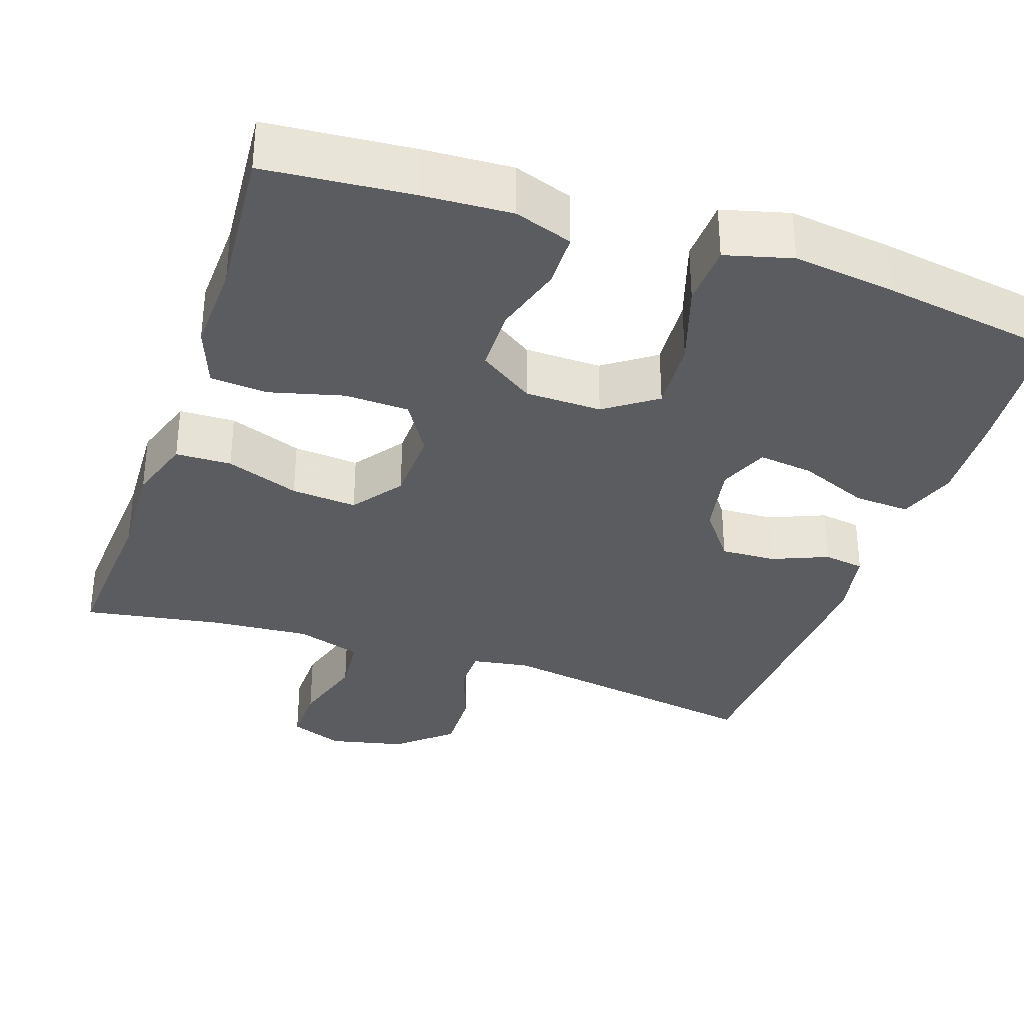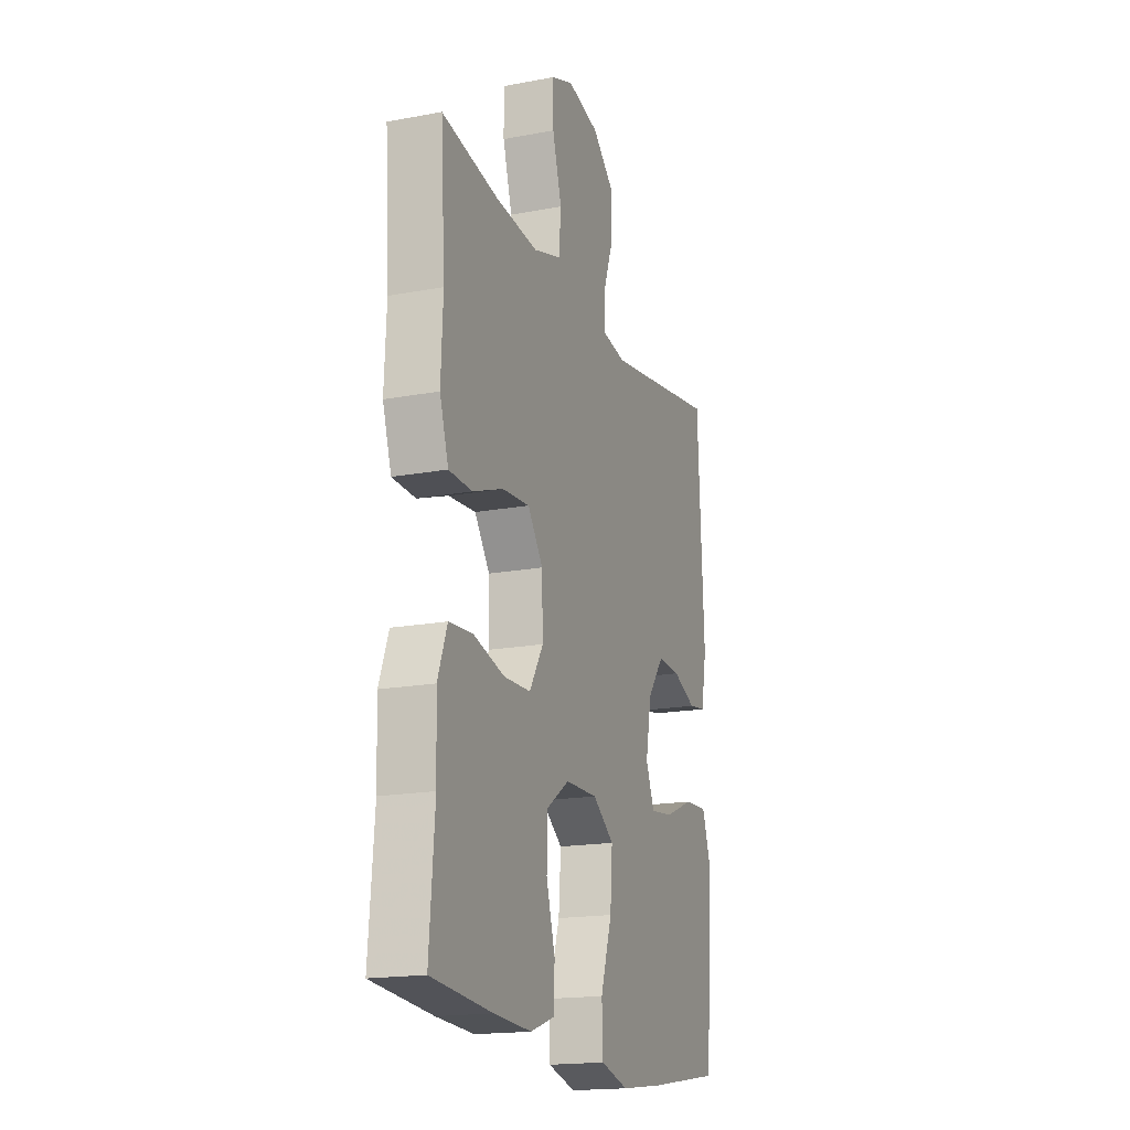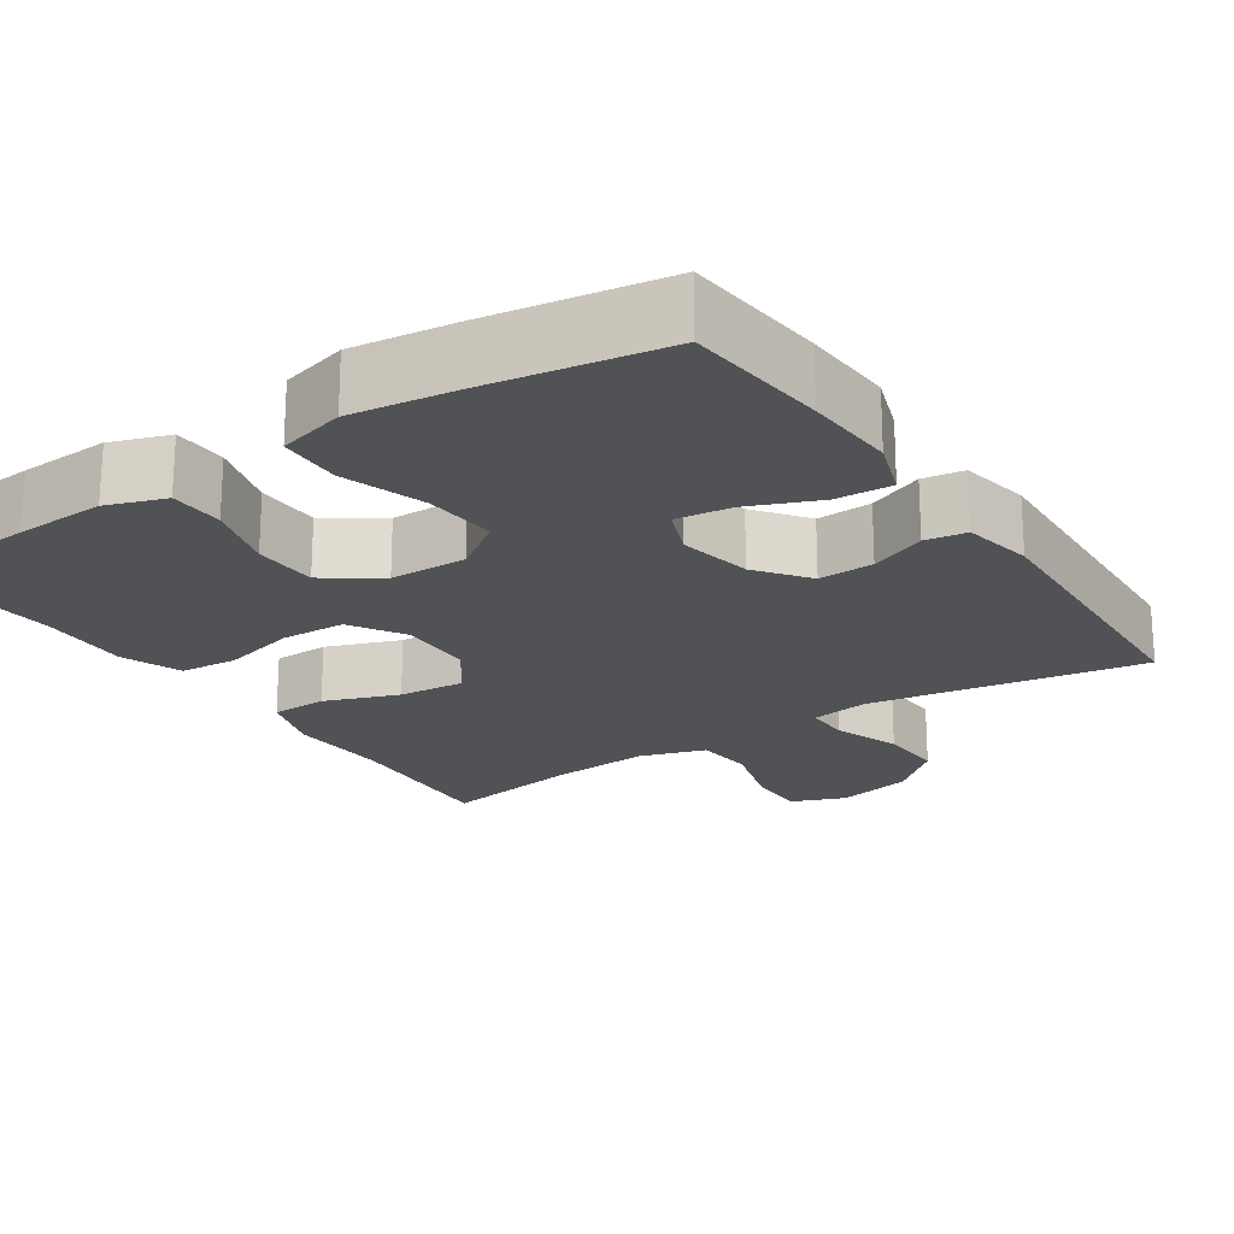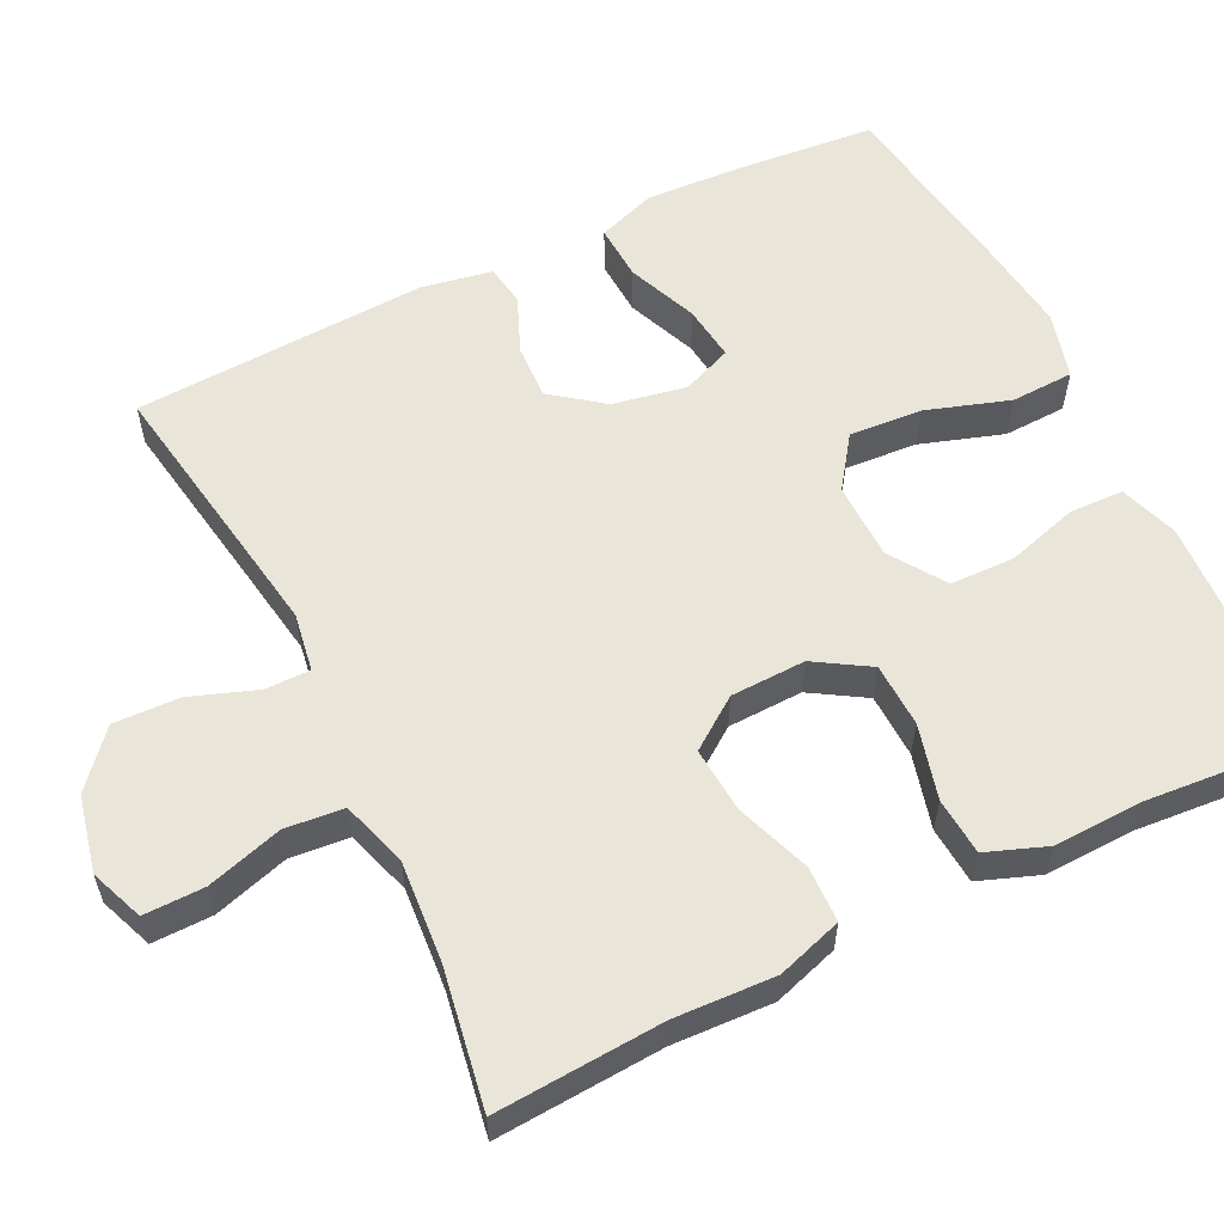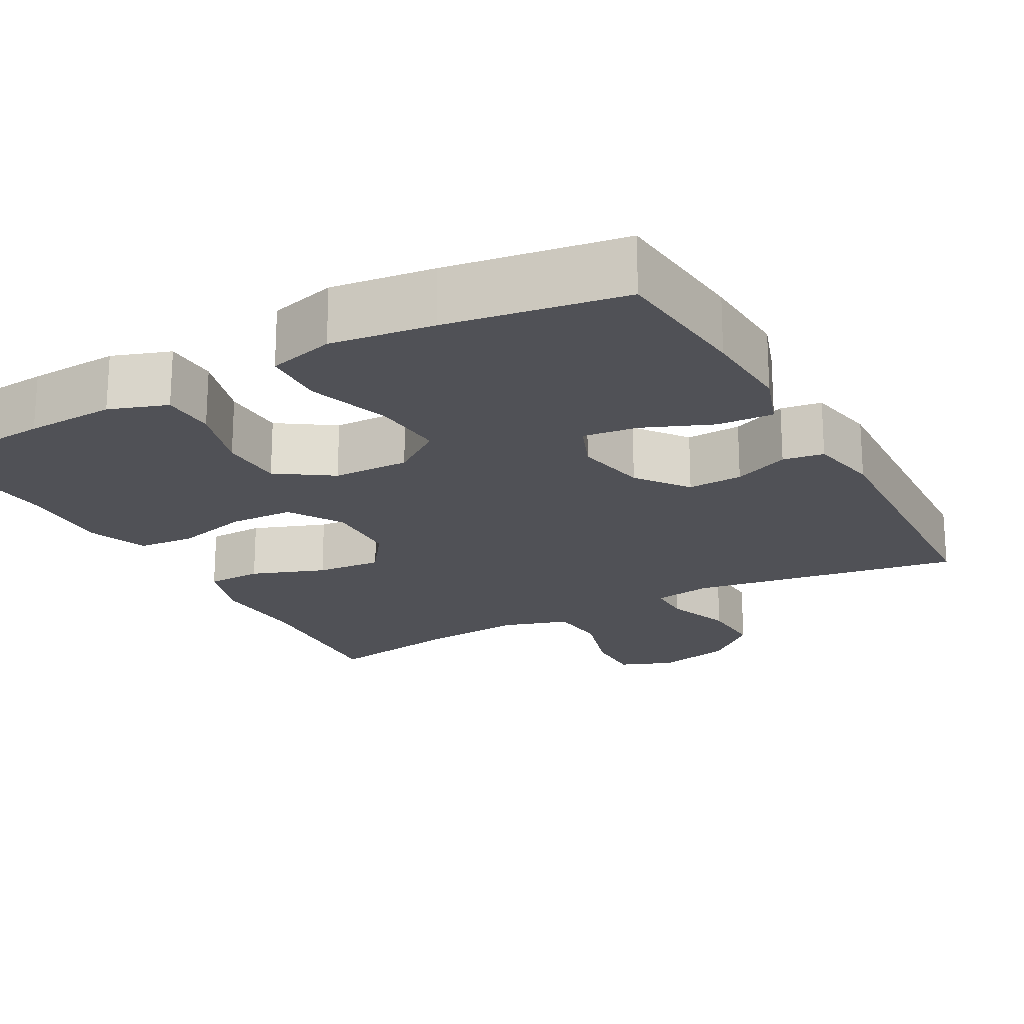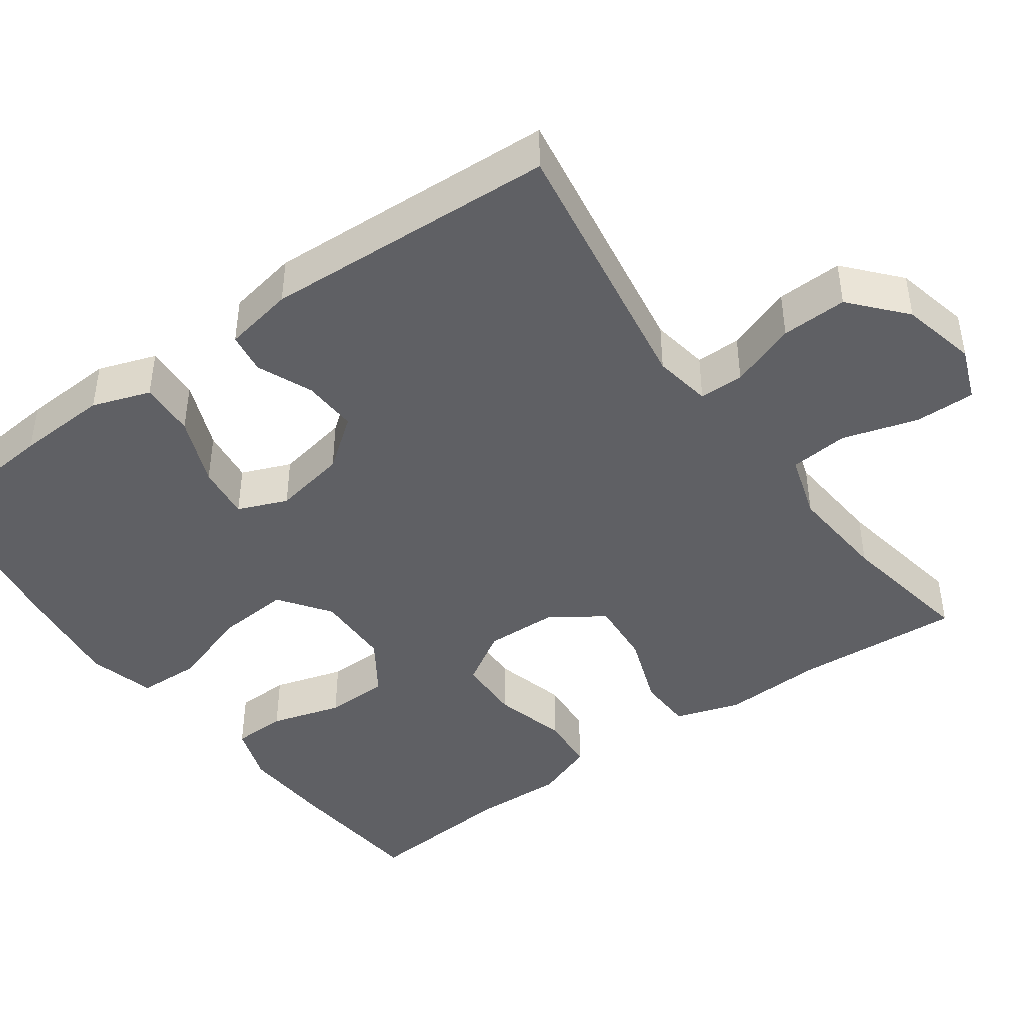
<metadata>
{"format":"obj","ext":"obj","renderer":"f3d","projection":"perspective","resolution":1024,"background":"white","views":[{"elev":-33.9,"azim":161.2,"up":"+Y"},{"elev":-17.9,"azim":110.1,"up":"+Z"},{"elev":-20.9,"azim":-146.2,"up":"+Y"},{"elev":58.1,"azim":63.9,"up":"+Y"},{"elev":-20.3,"azim":-151.1,"up":"+Y"},{"elev":-43.7,"azim":-54.1,"up":"+Y"}]}
</metadata>
<code>
v -0.5 0.07 0.5
v -0.264 0.07 0.461
v -0.147 0.07 0.442
v -0.072 0.07 0.454
v -0.072 0.07 0.512
v -0.103 0.07 0.598
v -0.106 0.07 0.683
v -0.037 0.07 0.743
v 0.061 0.07 0.765
v 0.13 0.07 0.738
v 0.129 0.07 0.66
v 0.1 0.07 0.563
v 0.107 0.07 0.487
v 0.192 0.07 0.46
v 0.322 0.07 0.47
v 0.5 0.07 0.5
v 0.486 0.07 0.284
v 0.492 0.07 0.154
v 0.465 0.07 0.07
v 0.393 0.07 0.068
v 0.298 0.07 0.103
v 0.213 0.07 0.11
v 0.166 0.07 0.045
v 0.163 0.07 -0.052
v 0.206 0.07 -0.122
v 0.289 0.07 -0.125
v 0.385 0.07 -0.1
v 0.459 0.07 -0.106
v 0.488 0.07 -0.184
v 0.484 0.07 -0.302
v 0.5 0.07 -0.5
v 0.313 0.07 -0.516
v 0.197 0.07 -0.522
v 0.122 0.07 -0.496
v 0.12 0.07 -0.426
v 0.147 0.07 -0.334
v 0.145 0.07 -0.251
v 0.074 0.07 -0.203
v -0.025 0.07 -0.201
v -0.091 0.07 -0.248
v -0.084 0.07 -0.342
v -0.049 0.07 -0.449
v -0.052 0.07 -0.53
v -0.138 0.07 -0.553
v -0.271 0.07 -0.536
v -0.5 0.07 -0.5
v -0.517 0.07 -0.315
v -0.523 0.07 -0.196
v -0.497 0.07 -0.121
v -0.425 0.07 -0.125
v -0.335 0.07 -0.162
v -0.264 0.07 -0.171
v -0.238 0.07 -0.107
v -0.256 0.07 -0.012
v -0.306 0.07 0.054
v -0.377 0.07 0.051
v -0.449 0.07 0.021
v -0.502 0.07 0.029
v -0.519 0.07 0.12
v -0.5 0 0.5
v -0.264 0 0.461
v -0.147 0 0.442
v -0.072 0 0.454
v -0.072 0 0.512
v -0.103 0 0.598
v -0.106 0 0.683
v -0.037 0 0.743
v 0.061 0 0.765
v 0.13 0 0.738
v 0.129 0 0.66
v 0.1 0 0.563
v 0.107 0 0.487
v 0.192 0 0.46
v 0.322 0 0.47
v 0.5 0 0.5
v 0.486 0 0.284
v 0.492 0 0.154
v 0.465 0 0.07
v 0.393 0 0.068
v 0.298 0 0.103
v 0.213 0 0.11
v 0.166 0 0.045
v 0.163 0 -0.052
v 0.206 0 -0.122
v 0.289 0 -0.125
v 0.385 0 -0.1
v 0.459 0 -0.106
v 0.488 0 -0.184
v 0.484 0 -0.302
v 0.5 0 -0.5
v 0.313 0 -0.516
v 0.197 0 -0.522
v 0.122 0 -0.496
v 0.12 0 -0.426
v 0.147 0 -0.334
v 0.145 0 -0.251
v 0.074 0 -0.203
v -0.025 0 -0.201
v -0.091 0 -0.248
v -0.084 0 -0.342
v -0.049 0 -0.449
v -0.052 0 -0.53
v -0.138 0 -0.553
v -0.271 0 -0.536
v -0.5 0 -0.5
v -0.517 0 -0.315
v -0.523 0 -0.196
v -0.497 0 -0.121
v -0.425 0 -0.125
v -0.335 0 -0.162
v -0.264 0 -0.171
v -0.238 0 -0.107
v -0.256 0 -0.012
v -0.306 0 0.054
v -0.377 0 0.051
v -0.449 0 0.021
v -0.502 0 0.029
v -0.519 0 0.12
f 59 1 2
f 58 59 2
f 57 58 2
f 56 57 2
f 55 56 2 3
f 54 55 3 4
f 53 54 4
f 49 50 51
f 48 49 51
f 47 48 51
f 46 47 51
f 45 46 51
f 44 45 51
f 43 44 51
f 42 43 51
f 41 42 51
f 40 41 51 52
f 39 40 52 53
f 34 35 36
f 33 34 36
f 32 33 36
f 31 32 36
f 30 31 36
f 30 36 37
f 29 30 37
f 28 29 37
f 27 28 37
f 26 27 37
f 25 26 37 38
f 19 20 21
f 18 19 21
f 17 18 21
f 17 21 22
f 16 17 22
f 15 16 22
f 14 15 22 23
f 10 11 12
f 9 10 12
f 8 9 12
f 7 8 12
f 6 7 12
f 5 6 12
f 4 5 12 13
f 13 14 23
f 4 13 23
f 53 4 23
f 38 39 53
f 25 38 53
f 24 25 53
f 23 24 53
f 61 60 118
f 61 118 117
f 61 117 116
f 61 116 115
f 62 61 115 114
f 63 62 114 113
f 63 113 112
f 110 109 108
f 110 108 107
f 110 107 106
f 110 106 105
f 110 105 104
f 110 104 103
f 110 103 102
f 110 102 101
f 110 101 100
f 111 110 100 99
f 112 111 99 98
f 95 94 93
f 95 93 92
f 95 92 91
f 95 91 90
f 95 90 89
f 96 95 89
f 96 89 88
f 96 88 87
f 96 87 86
f 96 86 85
f 97 96 85 84
f 80 79 78
f 80 78 77
f 80 77 76
f 81 80 76
f 81 76 75
f 81 75 74
f 82 81 74 73
f 71 70 69
f 71 69 68
f 71 68 67
f 71 67 66
f 71 66 65
f 71 65 64
f 72 71 64 63
f 82 73 72
f 82 72 63
f 82 63 112
f 112 98 97
f 112 97 84
f 112 84 83
f 112 83 82
f 1 60 61 2
f 2 61 62 3
f 3 62 63 4
f 4 63 64 5
f 5 64 65 6
f 6 65 66 7
f 7 66 67 8
f 8 67 68 9
f 9 68 69 10
f 10 69 70 11
f 11 70 71 12
f 12 71 72 13
f 13 72 73 14
f 14 73 74 15
f 15 74 75 16
f 16 75 76 17
f 17 76 77 18
f 18 77 78 19
f 19 78 79 20
f 20 79 80 21
f 21 80 81 22
f 22 81 82 23
f 23 82 83 24
f 24 83 84 25
f 25 84 85 26
f 26 85 86 27
f 27 86 87 28
f 28 87 88 29
f 29 88 89 30
f 30 89 90 31
f 31 90 91 32
f 32 91 92 33
f 33 92 93 34
f 34 93 94 35
f 35 94 95 36
f 36 95 96 37
f 37 96 97 38
f 38 97 98 39
f 39 98 99 40
f 40 99 100 41
f 41 100 101 42
f 42 101 102 43
f 43 102 103 44
f 44 103 104 45
f 45 104 105 46
f 46 105 106 47
f 47 106 107 48
f 48 107 108 49
f 49 108 109 50
f 50 109 110 51
f 51 110 111 52
f 52 111 112 53
f 53 112 113 54
f 54 113 114 55
f 55 114 115 56
f 56 115 116 57
f 57 116 117 58
f 58 117 118 59
f 59 118 60 1

</code>
